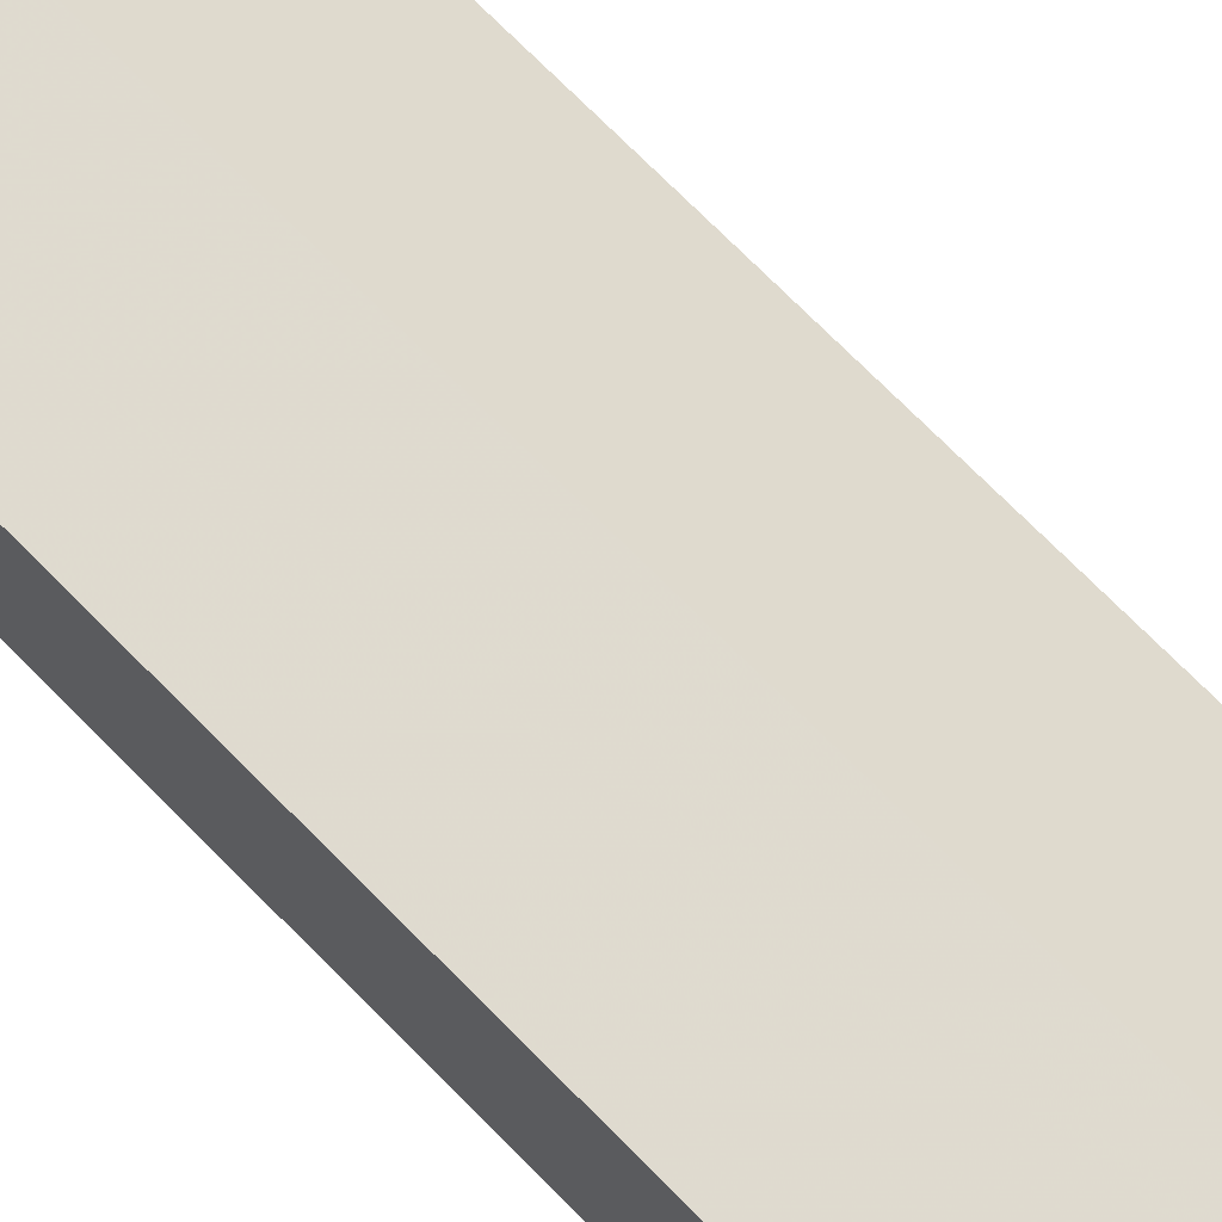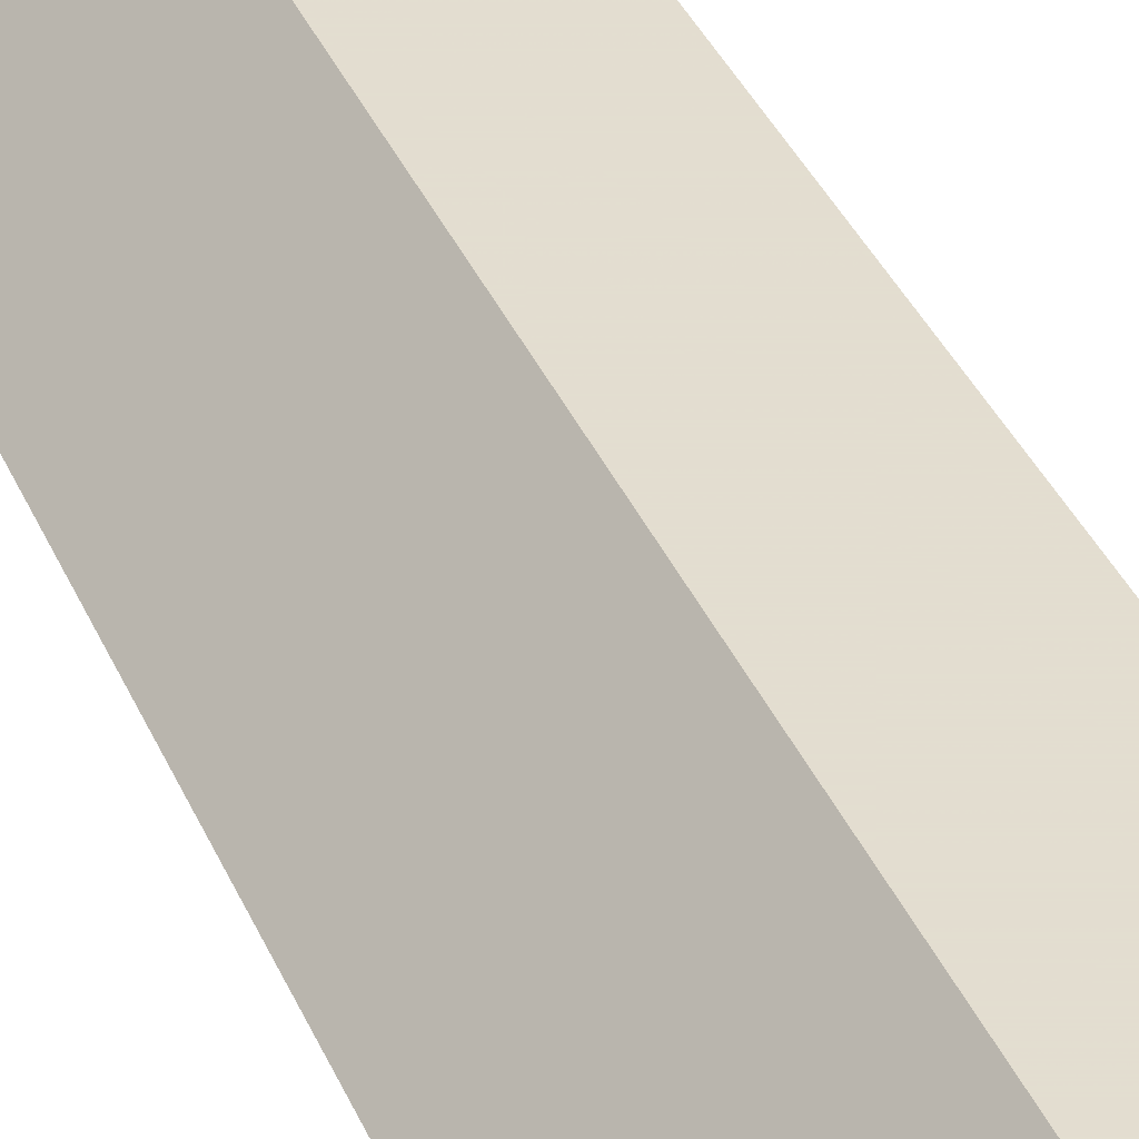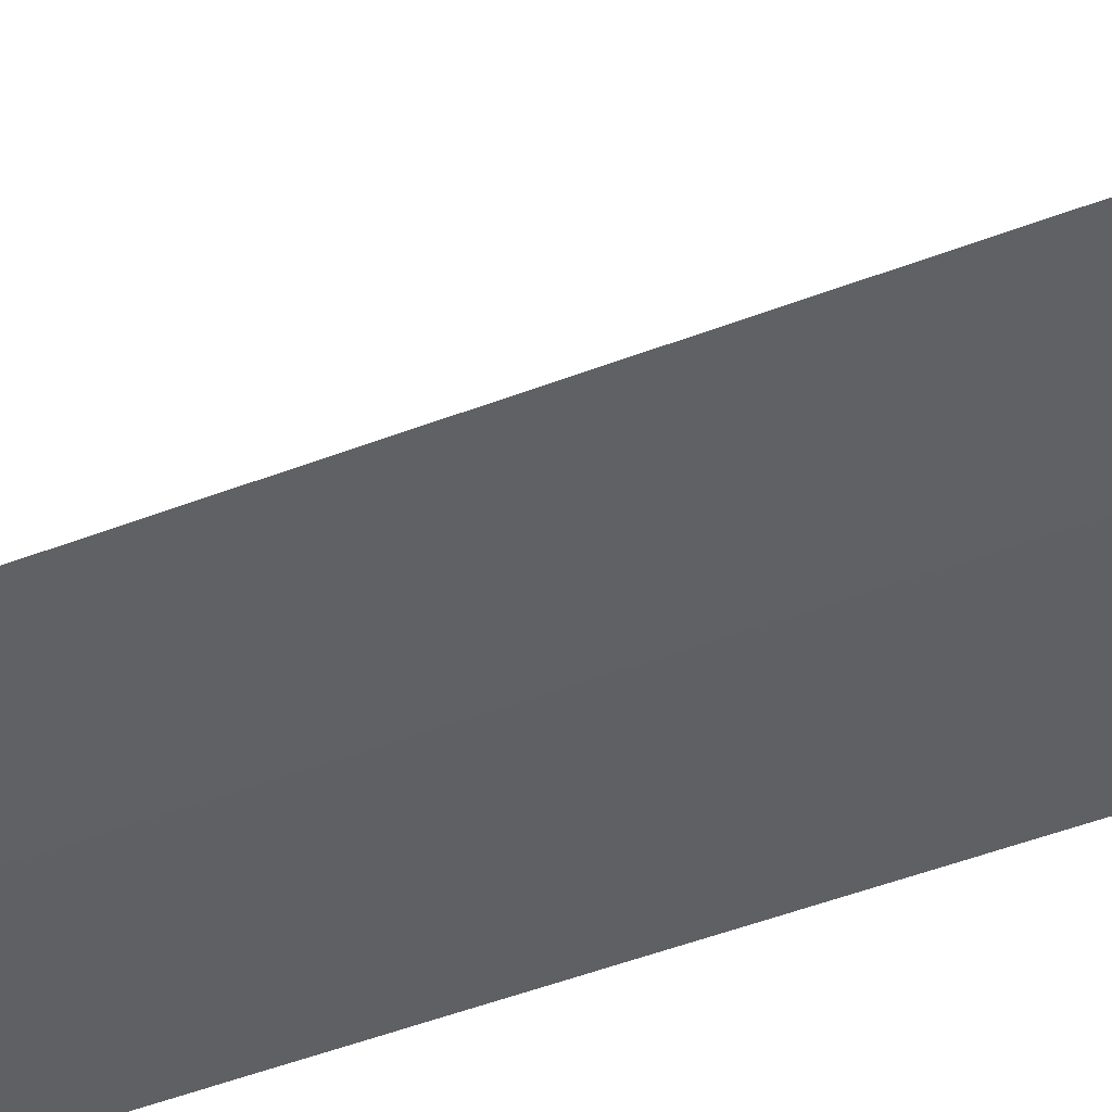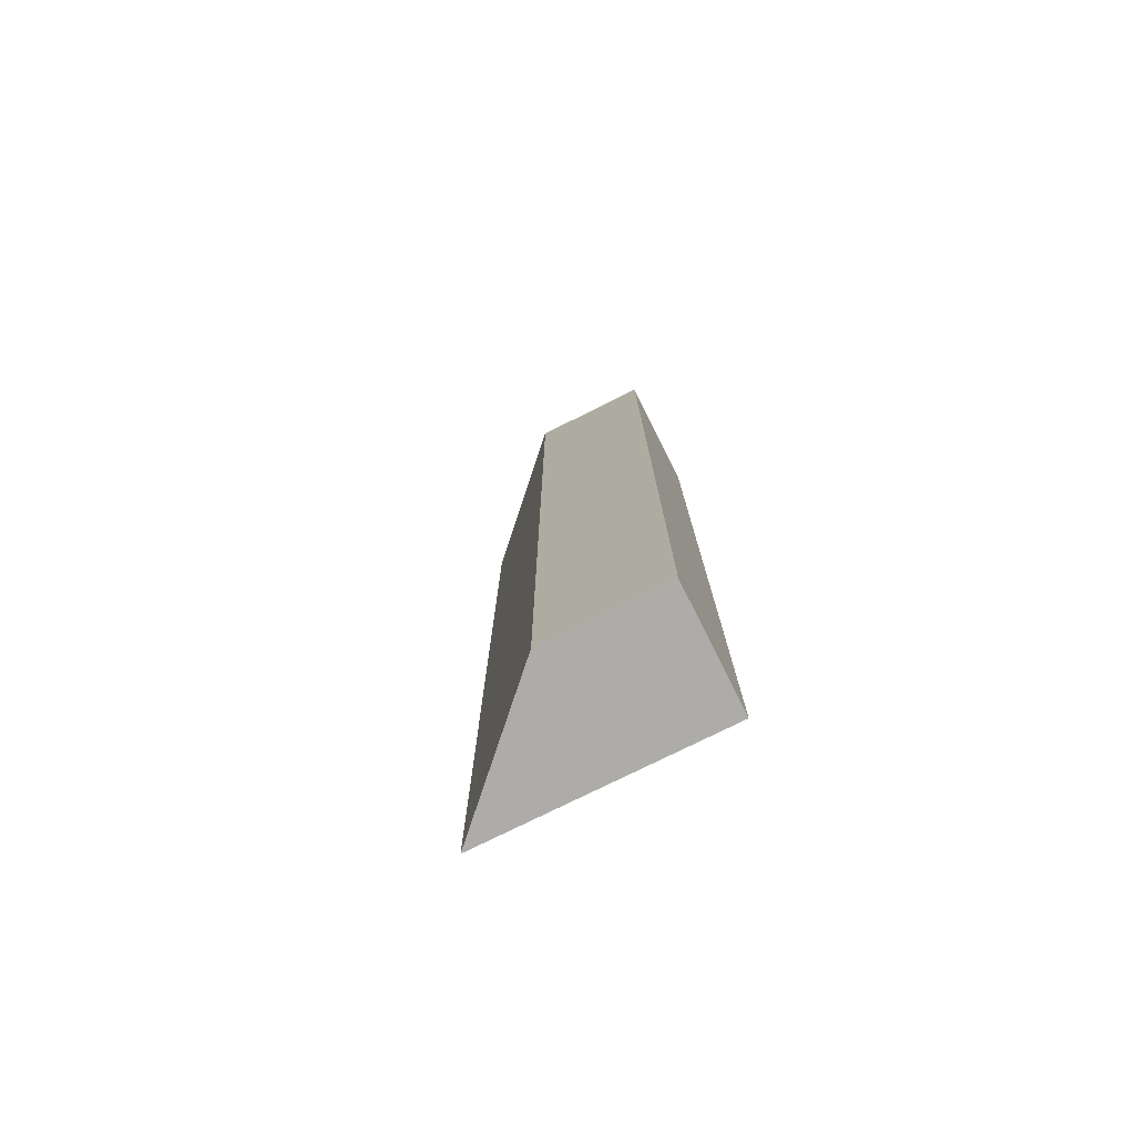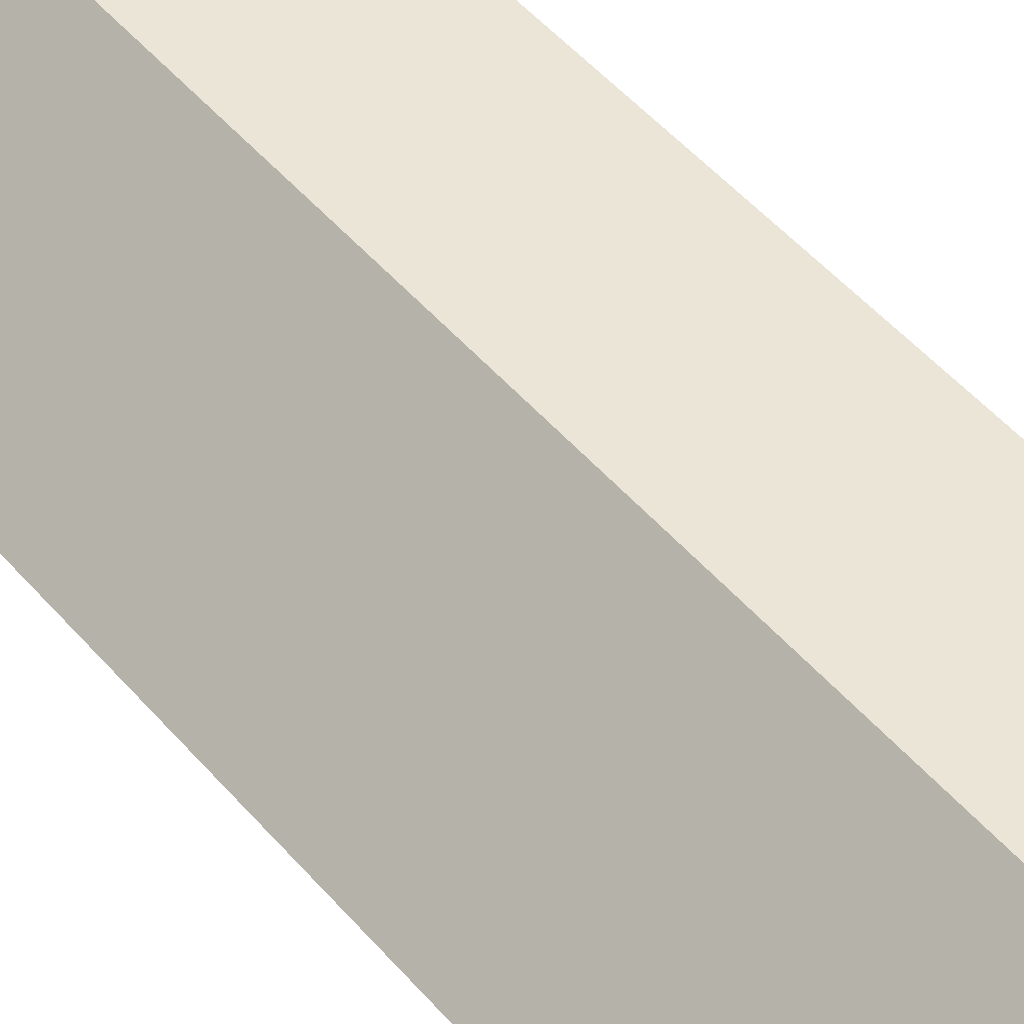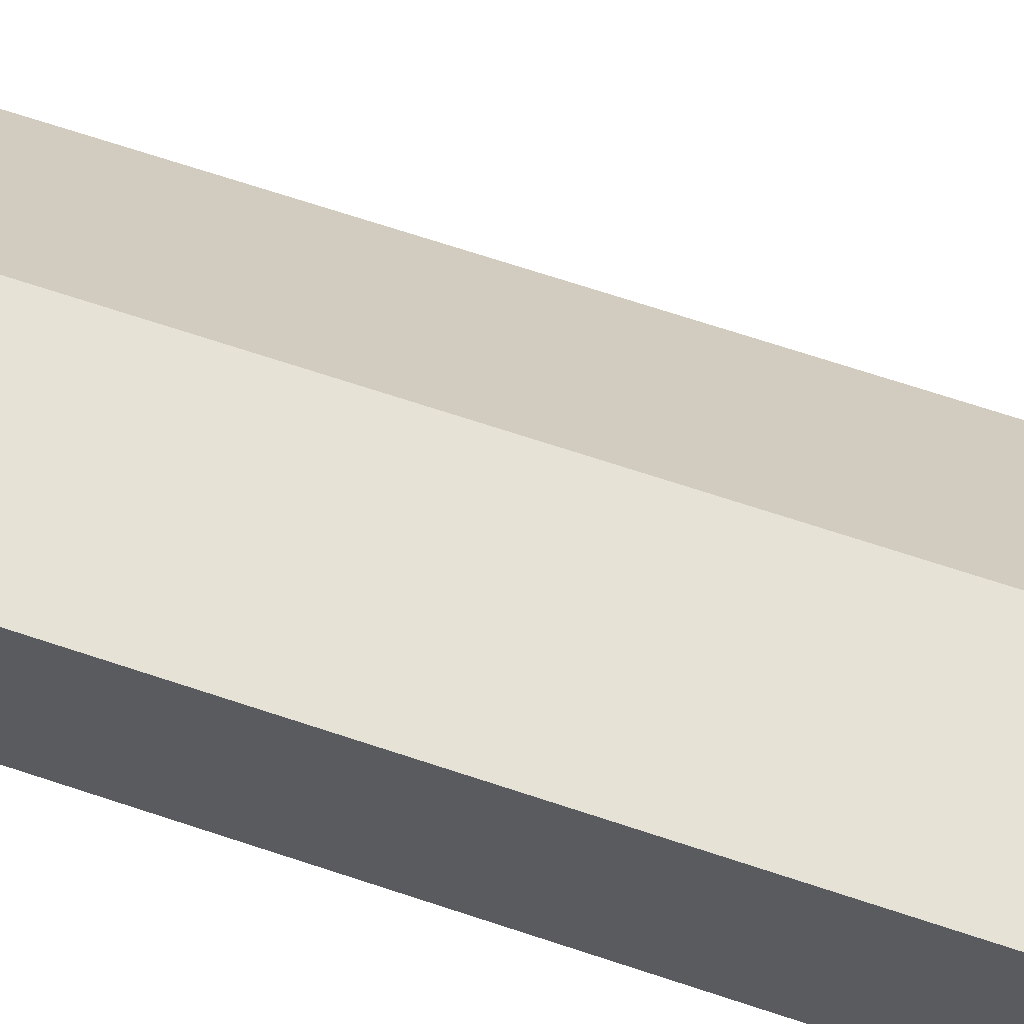
<metadata>
{"format":"obj","ext":"obj","renderer":"f3d","projection":"perspective","resolution":1024,"background":"white","views":[{"elev":70.6,"azim":-44.3,"up":"+Y"},{"elev":35.6,"azim":159.3,"up":"+Y"},{"elev":-45.2,"azim":114.4,"up":"+Y"},{"elev":-76.7,"azim":-153.5,"up":"+Z"},{"elev":46.0,"azim":142.9,"up":"+Y"},{"elev":64.4,"azim":-71.1,"up":"+Y"}]}
</metadata>
<code>
o 20559
v 2200 1856 7.672
v 2200 1856 7.672
v 2200 1856 7.591
v 2200 1856 7.591
v 2200 1856 7.591
v 2200 1856 7.591
v 2200 1856 7.591
v 2200 1856 7.672
v 2200 1856 7.672
v 2200 1856 7.672
v 2200 1856 7.591
v 2200 1856 7.672
v 2200 1856 7.672
v 2200 1856 7.591
v 2200 1856 7.591
v 2200 1856 7.672
v 2200 1856 7.591
v 2200 1856 7.672
v 2200 1856 7.672
v 2200 1856 7.591
v 2200 1856 7.672
v 2200 1856 7.591
v 2200 1856 7.591
v 2200 1856 7.672
v 2200 1856 7.672
v 2200 1856 7.591
v 2200 1856 7.672
v 2200 1856 7.672
v 2200 1856 7.672
v 2200 1856 7.672
v 2200 1856 7.591
f 1 2 3
f 3 4 5
f 6 7 4
f 1 8 9
f 10 1 11
f 12 9 13
f 11 12 14
f 14 5 15
f 14 16 17
f 18 13 19
f 20 21 15
f 22 13 23
f 24 25 22
f 26 27 20
f 28 29 26
f 29 30 31

</code>
